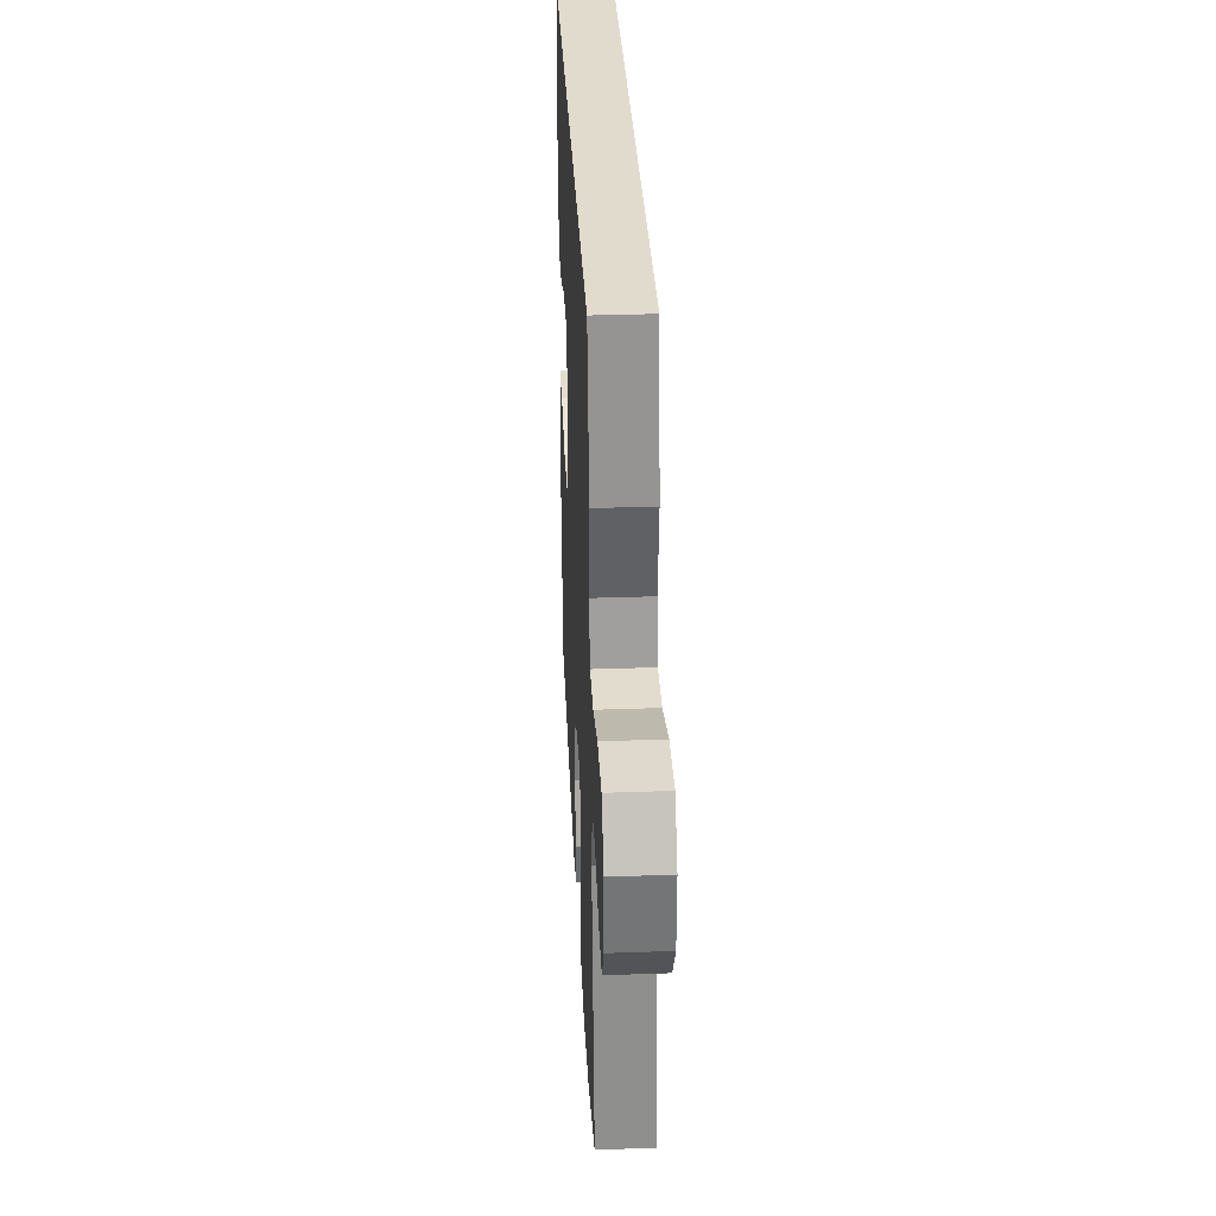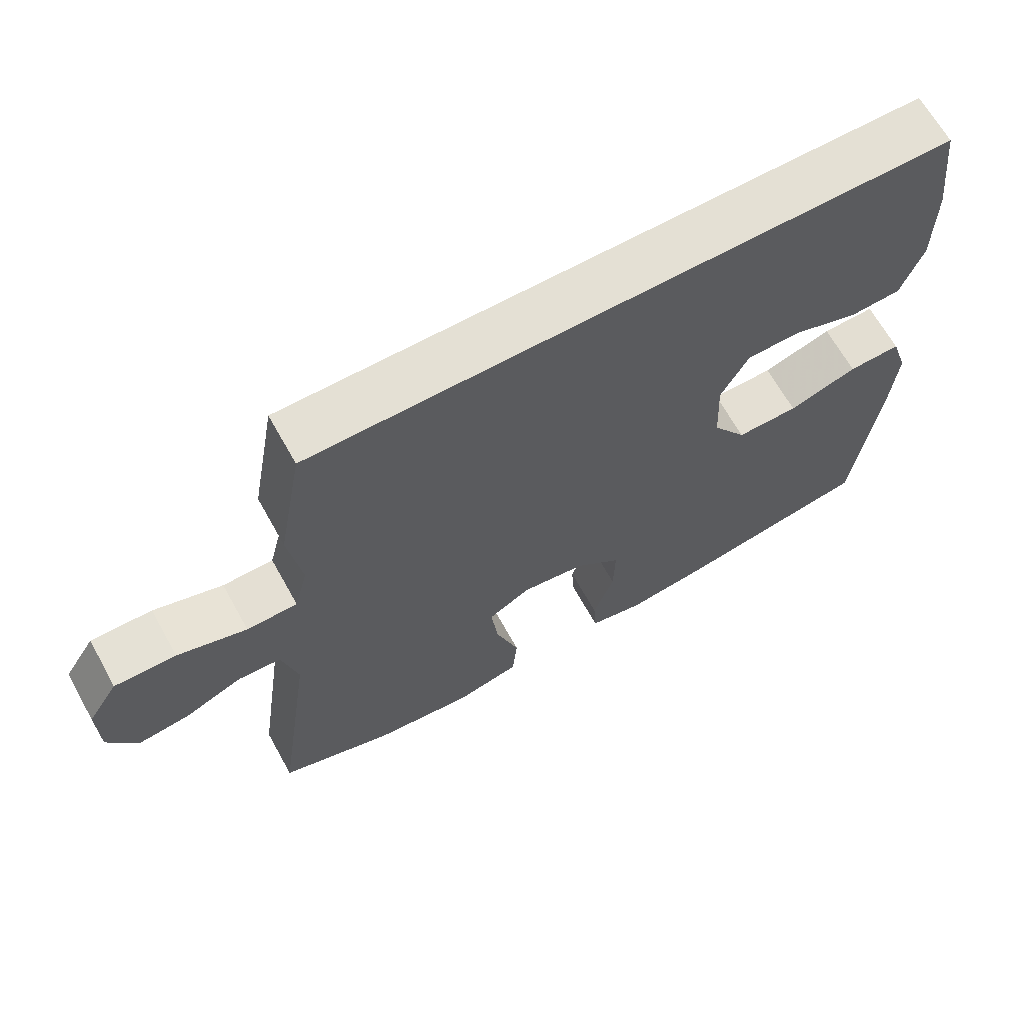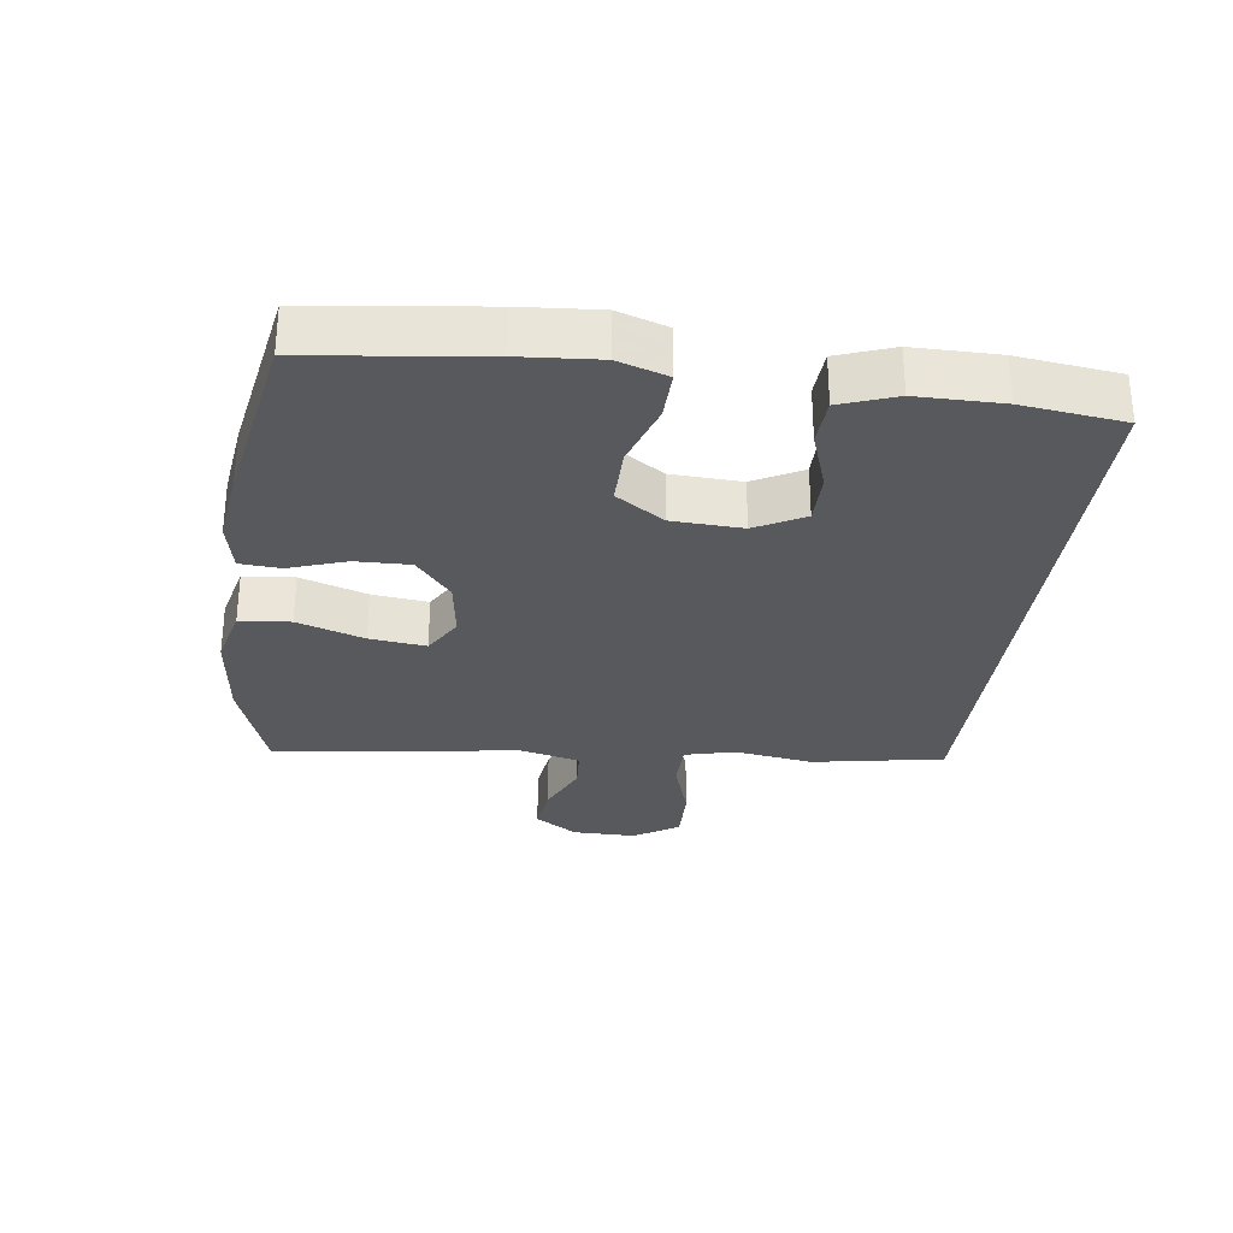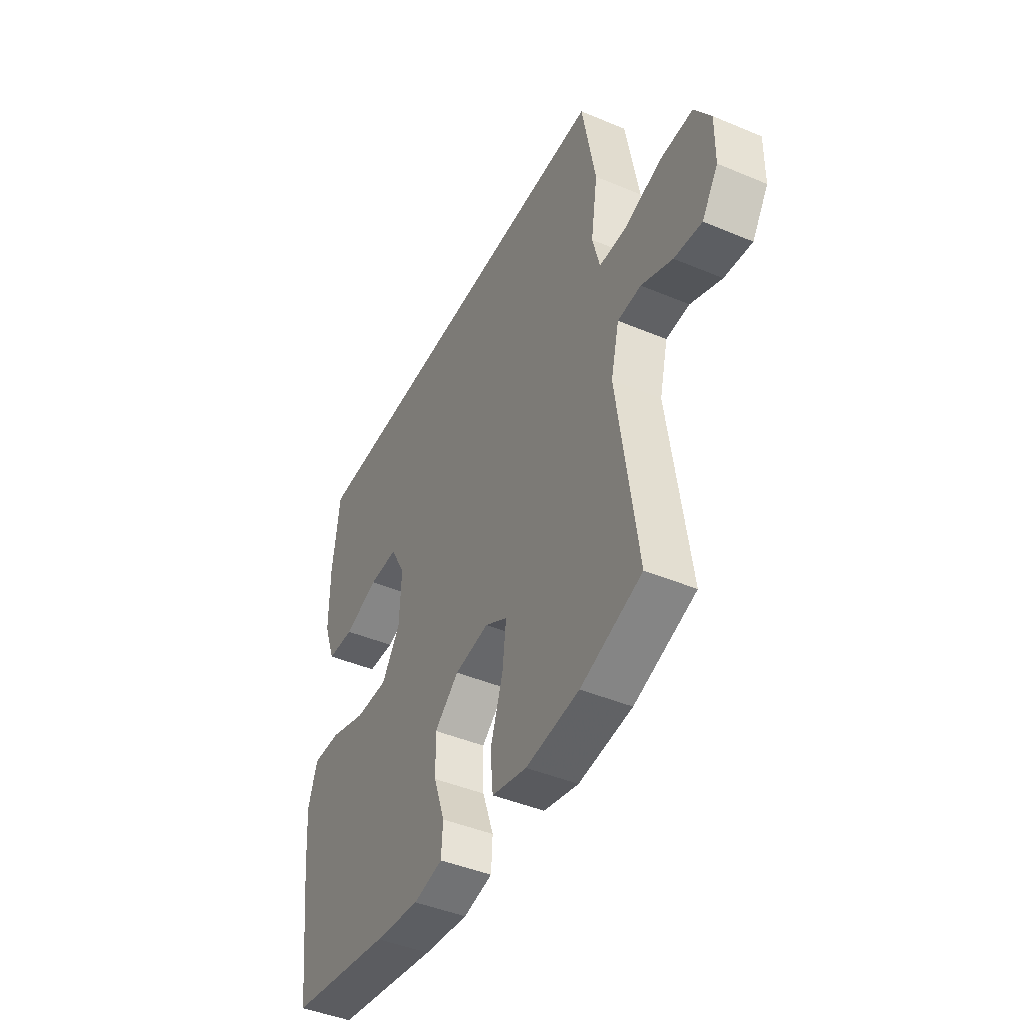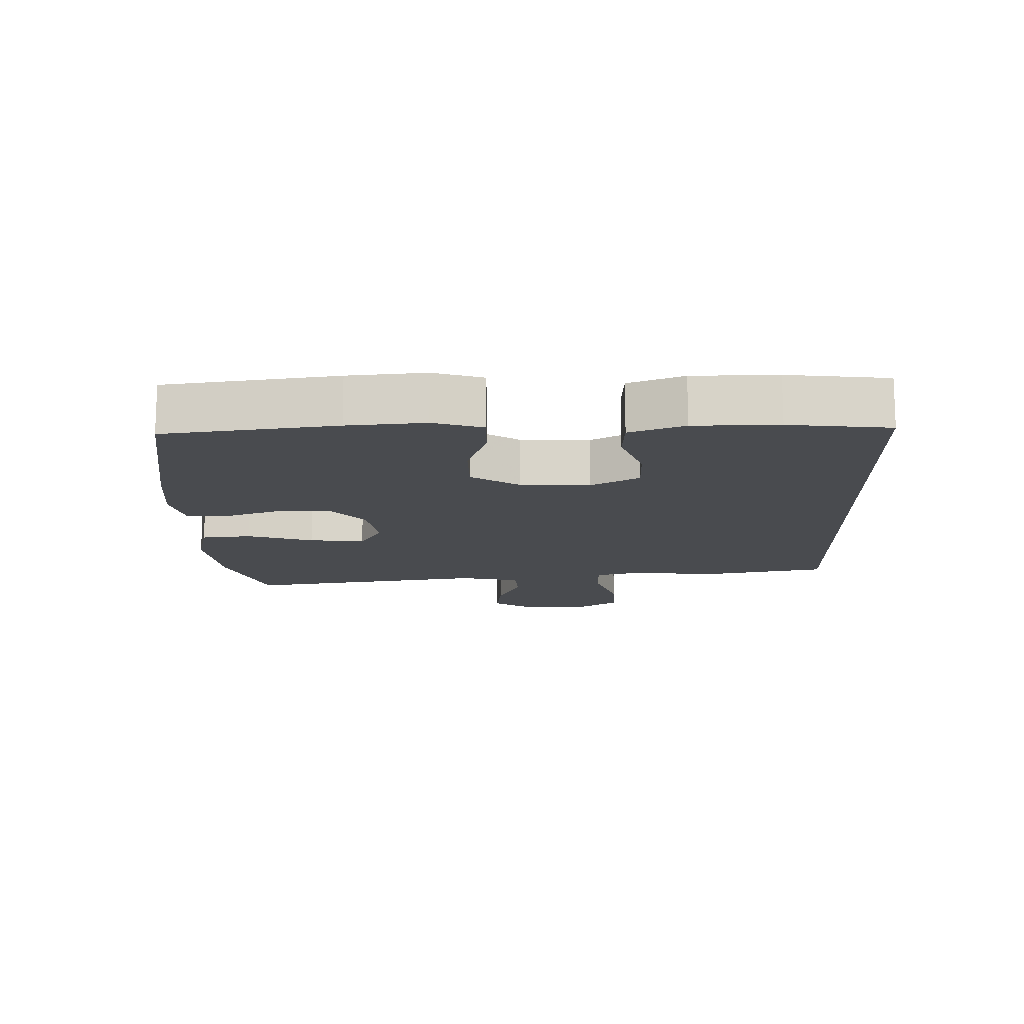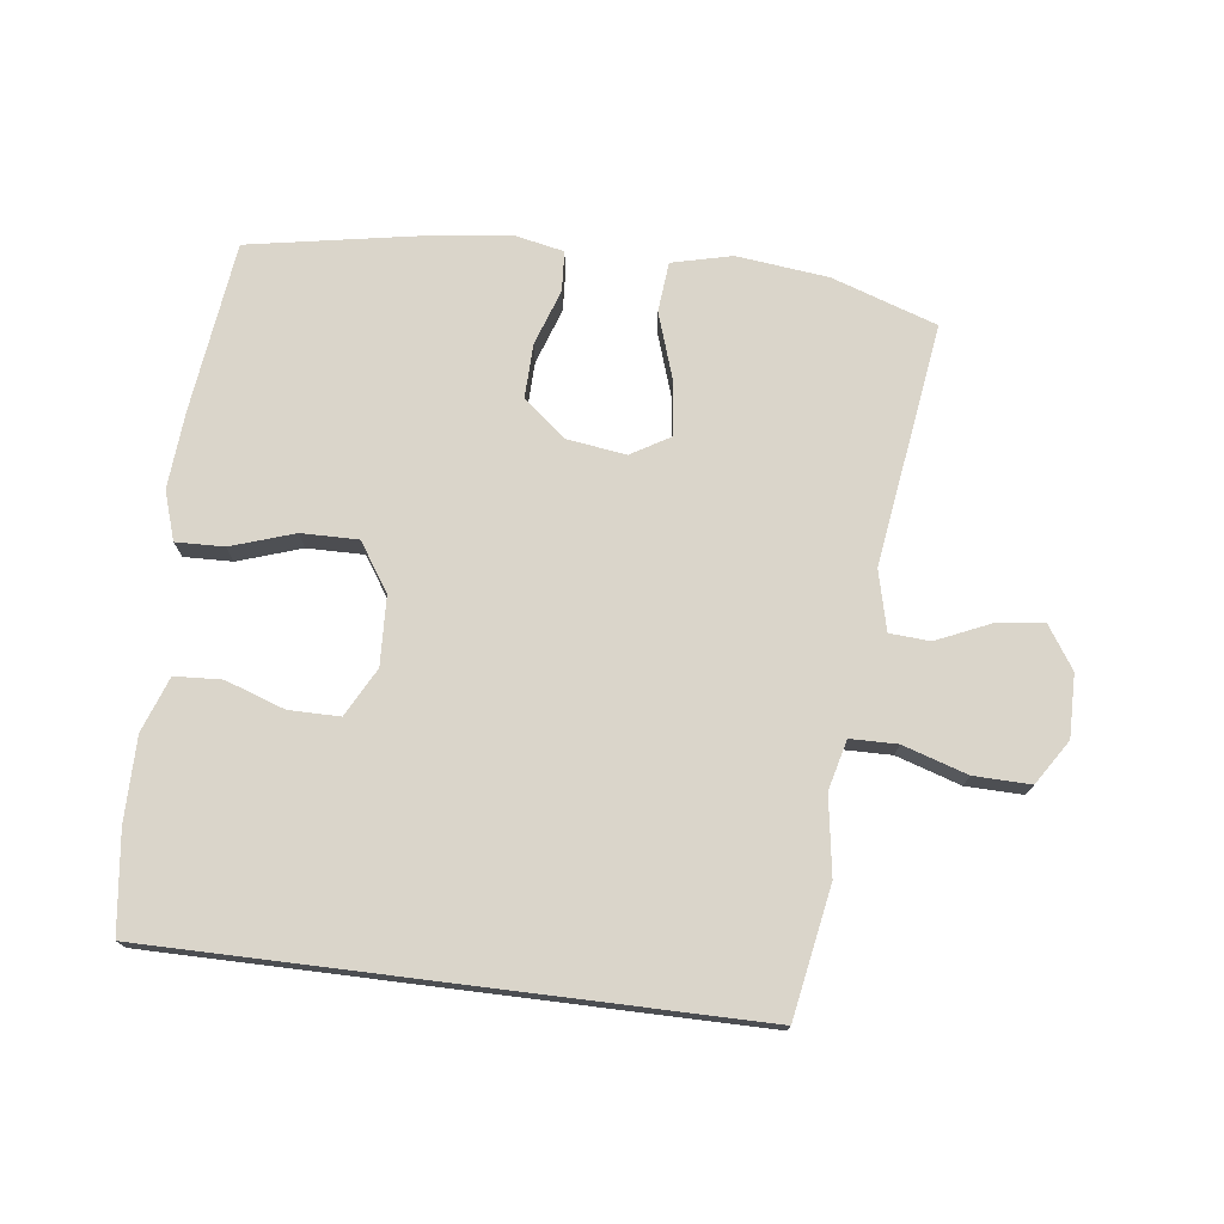
<metadata>
{"format":"obj","ext":"obj","renderer":"f3d","projection":"perspective","resolution":1024,"background":"white","views":[{"elev":33.2,"azim":87.2,"up":"+Z"},{"elev":66.1,"azim":150.9,"up":"+Z"},{"elev":-29.9,"azim":-97.5,"up":"+Y"},{"elev":-44.4,"azim":63.9,"up":"+Z"},{"elev":-14.0,"azim":-88.1,"up":"+Y"},{"elev":74.3,"azim":7.1,"up":"+Y"}]}
</metadata>
<code>
v 0.5 0.07 -0.5
v 0.341 0.07 -0.554
v 0.202 0.07 -0.57
v 0.111 0.07 -0.548
v 0.104 0.07 -0.472
v 0.137 0.07 -0.372
v 0.147 0.07 -0.288
v 0.088 0.07 -0.253
v -0.002 0.07 -0.266
v -0.066 0.07 -0.319
v -0.064 0.07 -0.401
v -0.035 0.07 -0.486
v -0.039 0.07 -0.547
v -0.115 0.07 -0.563
v -0.232 0.07 -0.548
v -0.5 0.07 -0.5
v -0.532 0.07 -0.241
v -0.541 0.07 -0.124
v -0.517 0.07 -0.05
v -0.444 0.07 -0.052
v -0.348 0.07 -0.084
v -0.262 0.07 -0.085
v -0.214 0.07 -0.013
v -0.209 0.07 0.092
v -0.248 0.07 0.165
v -0.325 0.07 0.165
v -0.415 0.07 0.134
v -0.486 0.07 0.138
v -0.516 0.07 0.221
v -0.516 0.07 0.348
v -0.497 0.07 0.5
v 0.394 0.07 0.5
v 0.429 0.07 0.304
v 0.411 0.07 0.186
v 0.43 0.07 0.111
v 0.501 0.07 0.11
v 0.598 0.07 0.141
v 0.684 0.07 0.143
v 0.727 0.07 0.076
v 0.726 0.07 -0.019
v 0.684 0.07 -0.083
v 0.612 0.07 -0.074
v 0.531 0.07 -0.038
v 0.47 0.07 -0.042
v 0.448 0.07 -0.132
v 0.5 0 -0.5
v 0.341 0 -0.554
v 0.202 0 -0.57
v 0.111 0 -0.548
v 0.104 0 -0.472
v 0.137 0 -0.372
v 0.147 0 -0.288
v 0.088 0 -0.253
v -0.002 0 -0.266
v -0.066 0 -0.319
v -0.064 0 -0.401
v -0.035 0 -0.486
v -0.039 0 -0.547
v -0.115 0 -0.563
v -0.232 0 -0.548
v -0.5 0 -0.5
v -0.532 0 -0.241
v -0.541 0 -0.124
v -0.517 0 -0.05
v -0.444 0 -0.052
v -0.348 0 -0.084
v -0.262 0 -0.085
v -0.214 0 -0.013
v -0.209 0 0.092
v -0.248 0 0.165
v -0.325 0 0.165
v -0.415 0 0.134
v -0.486 0 0.138
v -0.516 0 0.221
v -0.516 0 0.348
v -0.497 0 0.5
v 0.394 0 0.5
v 0.429 0 0.304
v 0.411 0 0.186
v 0.43 0 0.111
v 0.501 0 0.11
v 0.598 0 0.141
v 0.684 0 0.143
v 0.727 0 0.076
v 0.726 0 -0.019
v 0.684 0 -0.083
v 0.612 0 -0.074
v 0.531 0 -0.038
v 0.47 0 -0.042
v 0.448 0 -0.132
f 41 42 43
f 40 41 43
f 39 40 43
f 38 39 43
f 37 38 43
f 36 37 43
f 35 36 43 44
f 32 33 34
f 31 32 34
f 30 31 34
f 29 30 34
f 29 34 35
f 26 27 28 29
f 25 26 29
f 25 29 35
f 35 44 45
f 25 35 45
f 24 25 45
f 19 20 21
f 18 19 21
f 17 18 21
f 16 17 21
f 15 16 21
f 14 15 21
f 13 14 21
f 12 13 21
f 11 12 21
f 10 11 21 22
f 9 10 22 23
f 4 5 6
f 3 4 6
f 2 3 6
f 1 2 6
f 45 1 6
f 45 6 7
f 23 24 45
f 9 23 45
f 8 9 45
f 7 8 45
f 88 87 86
f 88 86 85
f 88 85 84
f 88 84 83
f 88 83 82
f 88 82 81
f 89 88 81 80
f 79 78 77
f 79 77 76
f 79 76 75
f 79 75 74
f 80 79 74
f 74 73 72 71
f 74 71 70
f 80 74 70
f 90 89 80
f 90 80 70
f 90 70 69
f 66 65 64
f 66 64 63
f 66 63 62
f 66 62 61
f 66 61 60
f 66 60 59
f 66 59 58
f 66 58 57
f 66 57 56
f 67 66 56 55
f 68 67 55 54
f 51 50 49
f 51 49 48
f 51 48 47
f 51 47 46
f 51 46 90
f 52 51 90
f 90 69 68
f 90 68 54
f 90 54 53
f 90 53 52
f 1 46 47 2
f 2 47 48 3
f 3 48 49 4
f 4 49 50 5
f 5 50 51 6
f 6 51 52 7
f 7 52 53 8
f 8 53 54 9
f 9 54 55 10
f 10 55 56 11
f 11 56 57 12
f 12 57 58 13
f 13 58 59 14
f 14 59 60 15
f 15 60 61 16
f 16 61 62 17
f 17 62 63 18
f 18 63 64 19
f 19 64 65 20
f 20 65 66 21
f 21 66 67 22
f 22 67 68 23
f 23 68 69 24
f 24 69 70 25
f 25 70 71 26
f 26 71 72 27
f 27 72 73 28
f 28 73 74 29
f 29 74 75 30
f 30 75 76 31
f 31 76 77 32
f 32 77 78 33
f 33 78 79 34
f 34 79 80 35
f 35 80 81 36
f 36 81 82 37
f 37 82 83 38
f 38 83 84 39
f 39 84 85 40
f 40 85 86 41
f 41 86 87 42
f 42 87 88 43
f 43 88 89 44
f 44 89 90 45
f 45 90 46 1

</code>
